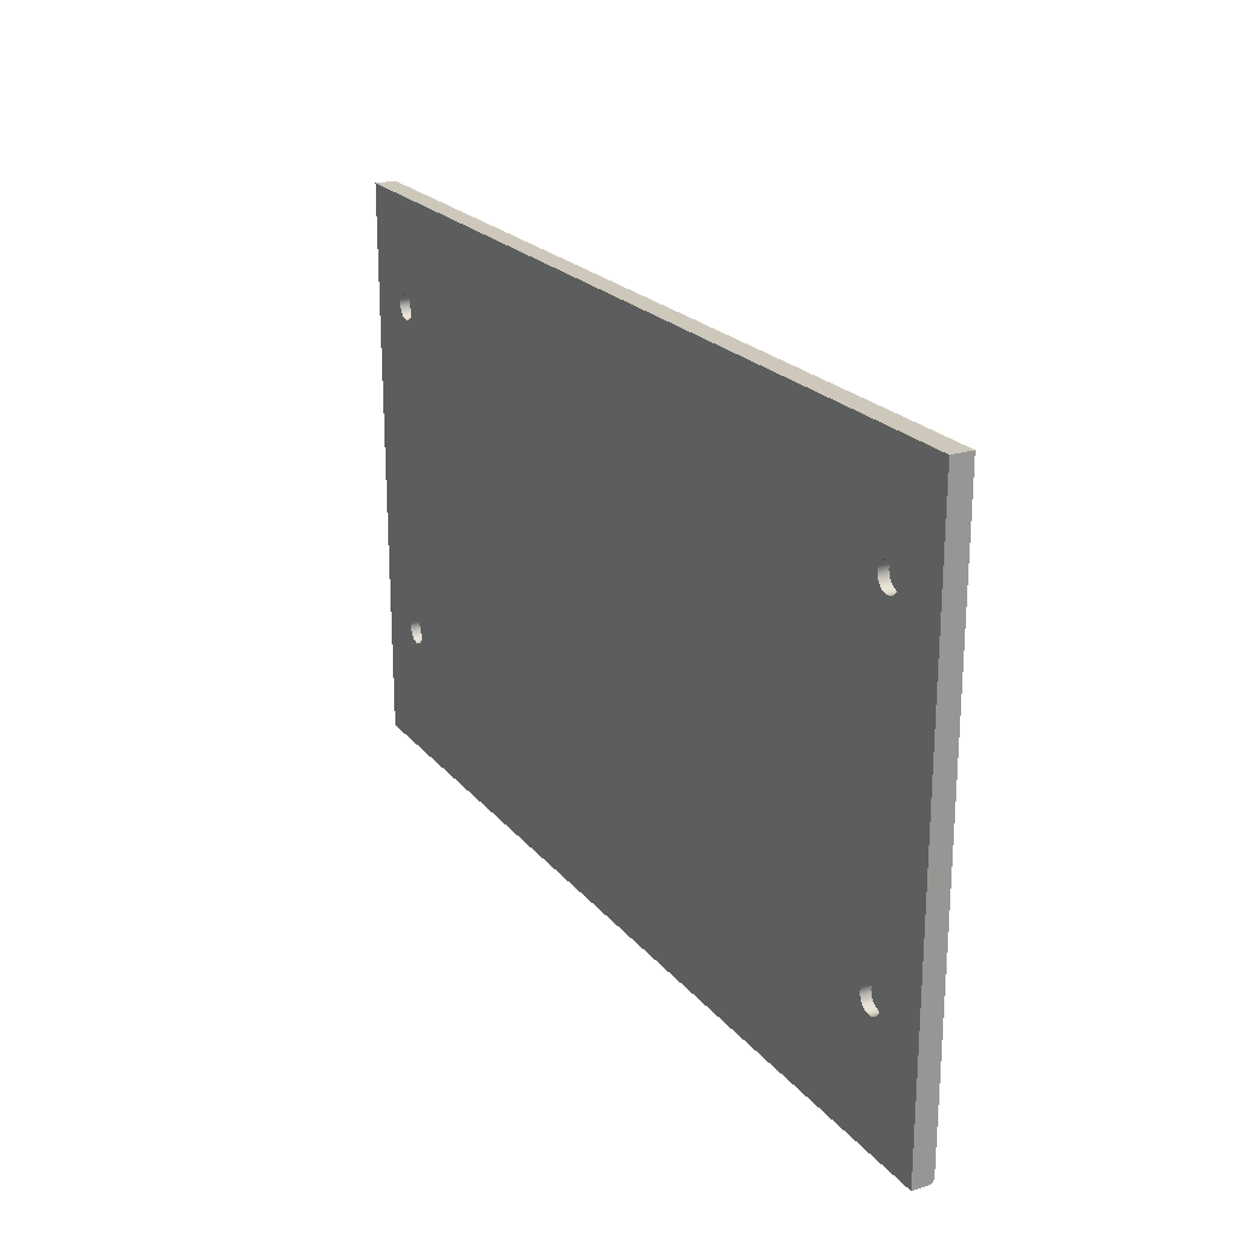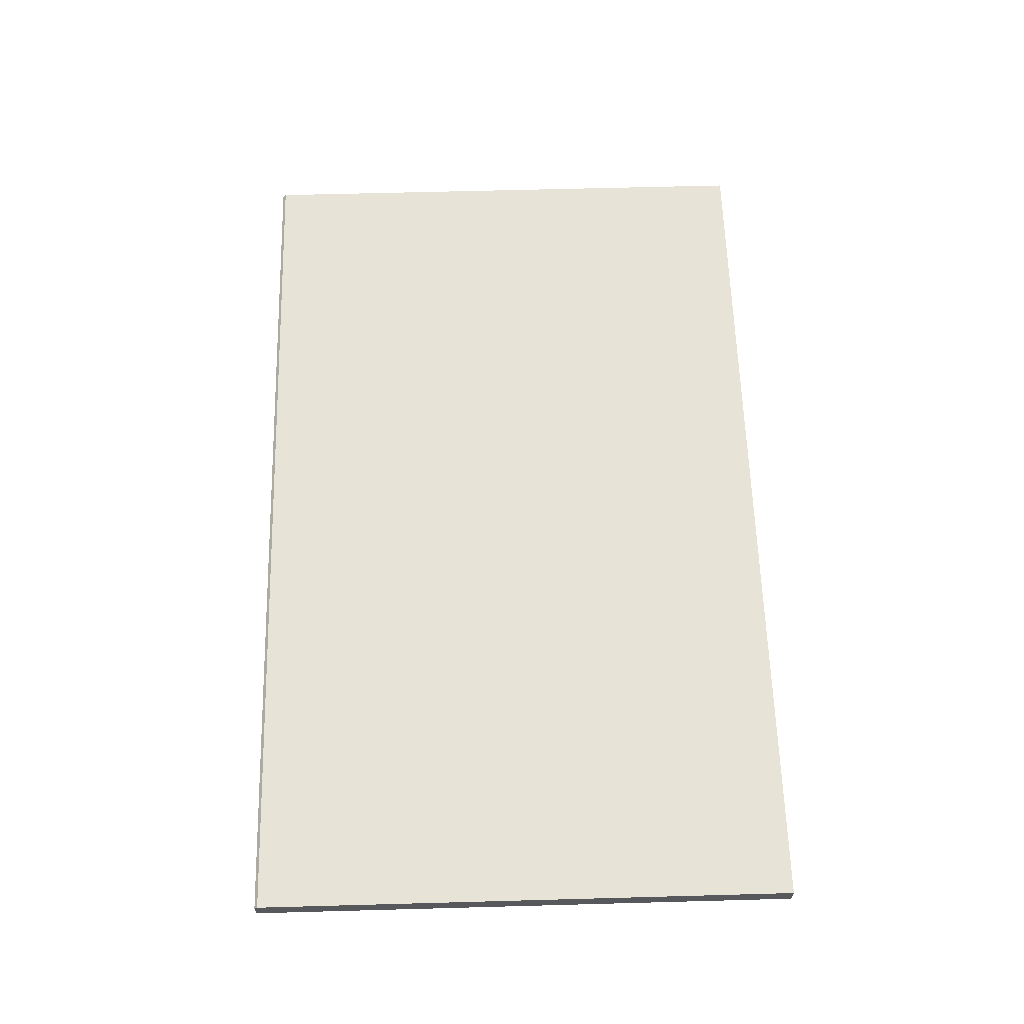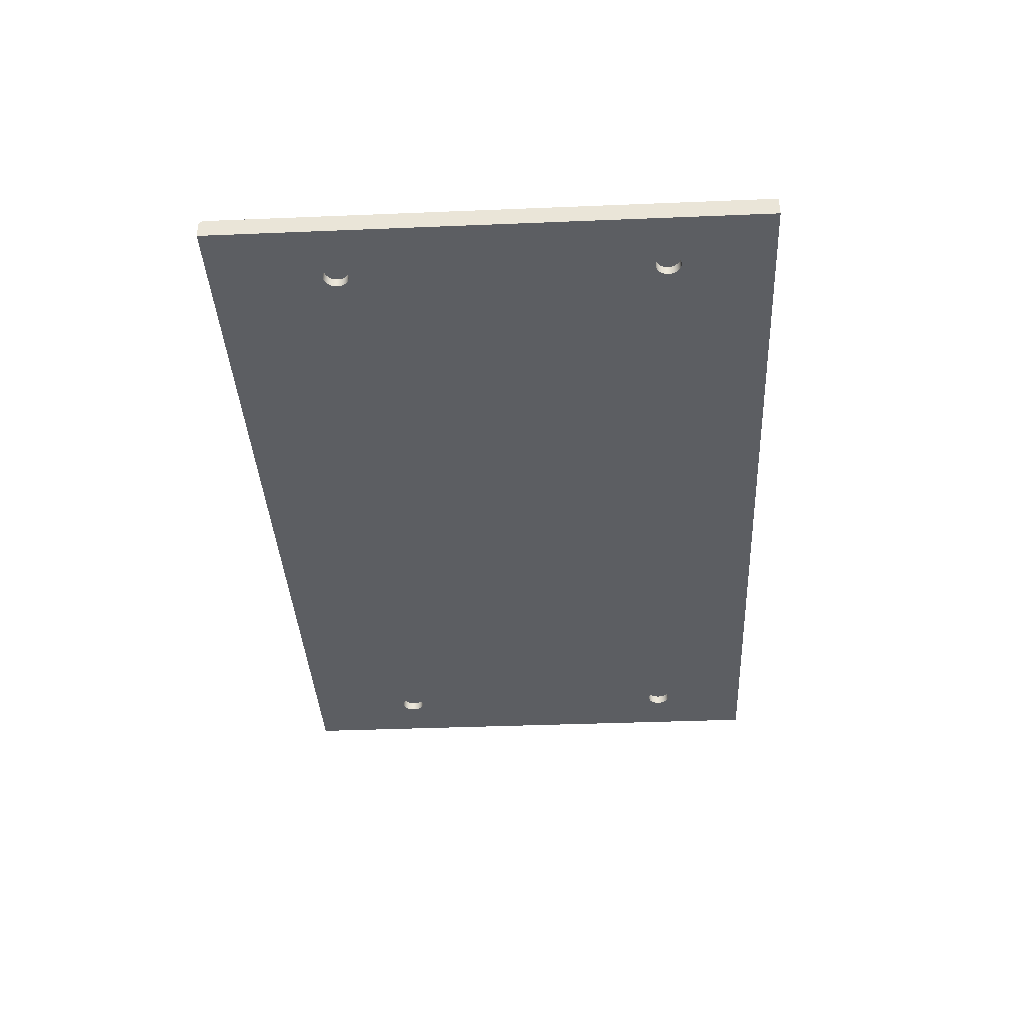
<metadata>
{"format":"obj","ext":"obj","renderer":"f3d","projection":"perspective","resolution":1024,"background":"white","views":[{"elev":22.0,"azim":61.6,"up":"+Z"},{"elev":61.6,"azim":-91.6,"up":"+Y"},{"elev":-37.7,"azim":-87.0,"up":"+Y"}]}
</metadata>
<code>
o Countertop1/Countertop/mesh15/mesh15-geometry#mesh15-geometry
v 0.7004 0.4587 0.421
v -0.6601 0.4288 0.421
v 0.7004 0.4288 0.421
v -0.6601 0.4587 0.421
v 0.6091 0.4288 0.2856
v 0.7004 0.4587 -0.3962
v -0.6601 0.4587 -0.3962
v 0.614 0.4288 0.285
v 0.6042 0.4288 0.285
v 0.7004 0.4288 -0.4009
v -0.6601 0.454 -0.4009
v 0.6185 0.4288 0.2831
v 0.6091 0.443 0.2856
v 0.5996 0.4288 0.2831
v 0.6042 0.443 0.285
v 0.7004 0.454 -0.4009
v 0.628 0.4288 0.2667
v -0.6601 0.4288 -0.4009
v 0.6224 0.4288 0.2801
v 0.614 0.443 0.285
v 0.5957 0.4288 0.2801
v 0.5996 0.443 0.2831
v 0.6273 0.4288 0.2716
v 0.628 0.4288 -0.2151
v -0.5877 0.4288 0.2667
v 0.6254 0.4288 0.2762
v 0.6185 0.443 0.2831
v 0.6091 0.443 0.2478
v 0.6042 0.443 0.2485
v 0.5927 0.4288 0.2762
v 0.5957 0.443 0.2801
v 0.5996 0.443 0.2503
v 0.628 0.443 0.2667
v 0.6273 0.4288 -0.2102
v 0.6273 0.4288 -0.22
v 0.6091 0.4288 -0.234
v -0.5877 0.4288 -0.2151
v -0.587 0.4288 0.2716
v 0.6254 0.443 0.2762
v 0.6224 0.443 0.2801
v 0.614 0.443 0.2485
v 0.5908 0.4288 0.2716
v 0.5957 0.443 0.2534
v 0.6273 0.443 0.2716
v 0.6273 0.443 0.2618
v 0.6273 0.4288 0.2618
v 0.628 0.443 -0.2151
v 0.6254 0.4288 -0.2246
v 0.6273 0.443 -0.22
v 0.614 0.4288 -0.2334
v 0.6042 0.4288 -0.2334
v -0.587 0.4288 -0.22
v -0.587 0.4288 0.2618
v -0.5851 0.4288 0.2762
v -0.587 0.443 0.2716
v 0.6185 0.443 0.2503
v 0.6091 0.4288 0.2478
v 0.6042 0.4288 0.2485
v 0.5996 0.4288 0.2503
v 0.5902 0.4288 0.2667
v 0.5927 0.443 0.2762
v 0.5927 0.443 0.2573
v 0.5957 0.4288 0.2534
v 0.6254 0.4288 -0.2057
v 0.6273 0.443 -0.2102
v 0.6224 0.4288 -0.2285
v 0.6254 0.443 -0.2246
v 0.6185 0.4288 -0.2315
v 0.614 0.443 -0.2334
v 0.6091 0.443 -0.234
v 0.5996 0.4288 -0.2315
v -0.5851 0.4288 -0.2246
v -0.5877 0.443 -0.2151
v -0.587 0.4288 -0.2102
v -0.5877 0.443 0.2667
v -0.5821 0.4288 0.2801
v -0.5851 0.443 0.2762
v 0.6224 0.443 0.2534
v 0.6254 0.443 0.2573
v 0.614 0.4288 0.2485
v 0.5902 0.4288 -0.2151
v 0.5908 0.443 0.2716
v 0.6254 0.4288 0.2573
v 0.6224 0.443 -0.2285
v 0.6185 0.443 -0.2315
v 0.6042 0.443 -0.2334
v 0.5957 0.4288 -0.2285
v -0.5821 0.4288 -0.2285
v -0.587 0.443 -0.22
v -0.587 0.443 -0.2102
v -0.5851 0.4288 0.2573
v -0.587 0.443 0.2618
v -0.5782 0.4288 0.2831
v -0.5821 0.443 0.2801
v 0.6185 0.4288 0.2503
v 0.614 0.4288 -0.1969
v 0.6091 0.4288 -0.1962
v 0.6042 0.4288 -0.1969
v 0.5996 0.4288 -0.1988
v -0.5524 0.4288 0.2762
v 0.5908 0.4288 -0.2102
v 0.5902 0.443 0.2667
v 0.5908 0.443 0.2618
v 0.5927 0.4288 0.2573
v 0.6224 0.4288 -0.2018
v 0.6254 0.443 -0.2057
v 0.614 0.443 -0.1969
v 0.6185 0.443 -0.1988
v 0.6091 0.443 -0.1962
v 0.5996 0.443 -0.2315
v 0.5927 0.4288 -0.2246
v -0.5782 0.4288 -0.2315
v -0.5851 0.443 -0.2246
v -0.5851 0.4288 -0.2057
v -0.5851 0.443 -0.2057
v -0.5736 0.4288 0.285
v -0.5851 0.443 0.2573
v 0.6224 0.4288 0.2534
v 0.6185 0.4288 -0.1988
v 0.5957 0.4288 -0.2018
v -0.5554 0.4288 0.2801
v -0.5505 0.4288 0.2716
v 0.5908 0.4288 0.2618
v 0.5908 0.443 -0.2102
v 0.6224 0.443 -0.2018
v 0.6042 0.443 -0.1969
v 0.5957 0.443 -0.2285
v 0.5927 0.443 -0.2246
v 0.5908 0.4288 -0.22
v -0.5736 0.4288 -0.2334
v -0.5782 0.443 -0.2315
v -0.5821 0.443 -0.2285
v -0.5821 0.4288 0.2534
v -0.5688 0.4288 0.2856
v -0.5782 0.443 0.2831
v -0.5821 0.443 0.2534
v 0.5996 0.443 -0.1988
v 0.5957 0.443 -0.2018
v -0.5593 0.4288 0.2831
v -0.5524 0.443 0.2762
v -0.5505 0.443 0.2716
v -0.5499 0.4288 0.2667
v 0.5927 0.4288 -0.2057
v 0.5902 0.443 -0.2151
v 0.5927 0.443 -0.2057
v 0.5908 0.443 -0.22
v -0.5688 0.4288 -0.234
v -0.5736 0.443 -0.2334
v -0.5821 0.443 -0.2018
v -0.5821 0.4288 -0.2018
v -0.5639 0.4288 0.285
v -0.5736 0.443 0.285
v -0.5593 0.443 0.2831
v -0.5554 0.443 0.2801
v -0.5499 0.443 0.2667
v -0.5499 0.4288 -0.2151
v -0.5524 0.4288 -0.2246
v -0.5639 0.4288 -0.2334
v -0.5688 0.443 -0.234
v -0.5782 0.443 -0.1988
v -0.5736 0.443 -0.1969
v -0.5782 0.4288 0.2503
v -0.5688 0.443 0.2856
v -0.5782 0.443 0.2503
v -0.5639 0.443 0.285
v -0.5554 0.443 0.2534
v -0.5524 0.443 0.2573
v -0.5505 0.443 0.2618
v -0.5505 0.4288 -0.2102
v -0.5505 0.4288 -0.22
v -0.5554 0.4288 -0.2285
v -0.5593 0.4288 -0.2315
v -0.5639 0.443 -0.2334
v -0.5688 0.443 -0.1962
v -0.5782 0.4288 -0.1988
v -0.5736 0.443 0.2485
v -0.5593 0.443 0.2503
v -0.5639 0.443 0.2485
v -0.5505 0.4288 0.2618
v -0.5499 0.443 -0.2151
v -0.5505 0.443 -0.22
v -0.5524 0.443 -0.2246
v -0.5554 0.443 -0.2285
v -0.5593 0.443 -0.2315
v -0.5639 0.443 -0.1969
v -0.5736 0.4288 -0.1969
v -0.5688 0.4288 -0.1962
v -0.5736 0.4288 0.2485
v -0.5688 0.443 0.2478
v -0.5524 0.4288 0.2573
v -0.5593 0.4288 0.2503
v -0.5524 0.4288 -0.2057
v -0.5505 0.443 -0.2102
v -0.5593 0.443 -0.1988
v -0.5639 0.4288 -0.1969
v -0.5639 0.4288 0.2485
v -0.5688 0.4288 0.2478
v -0.5554 0.4288 0.2534
v -0.5524 0.443 -0.2057
v -0.5554 0.443 -0.2018
v -0.5593 0.4288 -0.1988
v -0.5554 0.4288 -0.2018
f 1 2 3
f 2 1 4
f 3 2 1
f 4 1 2
f 5 3 2
f 2 3 5
f 3 6 1
f 1 6 3
f 1 7 4
f 4 7 1
f 7 2 4
f 4 2 7
f 8 3 5
f 5 3 8
f 5 2 9
f 9 2 5
f 10 6 3
f 3 6 10
f 7 1 6
f 6 1 7
f 11 2 7
f 7 2 11
f 12 3 8
f 8 3 12
f 13 8 5
f 5 8 13
f 9 2 14
f 14 2 9
f 15 5 9
f 9 5 15
f 6 10 16
f 16 10 6
f 3 17 10
f 10 17 3
f 16 7 6
f 6 7 16
f 2 11 18
f 18 11 2
f 7 16 11
f 11 16 7
f 19 3 12
f 12 3 19
f 20 12 8
f 8 12 20
f 8 13 20
f 20 13 8
f 5 15 13
f 13 15 5
f 14 2 21
f 21 2 14
f 22 9 14
f 14 9 22
f 9 22 15
f 15 22 9
f 10 11 16
f 16 11 10
f 17 3 23
f 23 3 17
f 10 17 24
f 24 17 10
f 11 10 18
f 18 10 11
f 18 25 2
f 2 25 18
f 26 3 19
f 19 3 26
f 27 19 12
f 12 19 27
f 12 20 27
f 27 20 12
f 28 20 13
f 13 20 28
f 29 13 15
f 15 13 29
f 21 2 30
f 30 2 21
f 31 14 21
f 21 14 31
f 14 31 22
f 22 31 14
f 32 15 22
f 22 15 32
f 23 3 26
f 26 3 23
f 23 33 17
f 17 33 23
f 17 34 24
f 24 34 17
f 35 10 24
f 24 10 35
f 10 36 18
f 18 36 10
f 18 37 25
f 25 37 18
f 38 2 25
f 25 2 38
f 19 39 26
f 26 39 19
f 19 27 40
f 40 27 19
f 41 27 20
f 20 27 41
f 41 20 28
f 28 20 41
f 28 13 29
f 29 13 28
f 29 15 32
f 32 15 29
f 30 2 42
f 42 2 30
f 30 31 21
f 21 31 30
f 43 22 31
f 31 22 43
f 32 22 43
f 43 22 32
f 26 44 23
f 23 44 26
f 33 23 44
f 44 23 33
f 45 17 33
f 33 17 45
f 34 17 46
f 46 17 34
f 34 47 24
f 24 47 34
f 48 10 35
f 35 10 48
f 24 49 35
f 35 49 24
f 36 10 50
f 50 10 36
f 18 36 51
f 51 36 18
f 18 52 37
f 37 52 18
f 37 53 25
f 25 53 37
f 54 2 38
f 38 2 54
f 25 55 38
f 38 55 25
f 39 19 40
f 40 19 39
f 44 26 39
f 39 26 44
f 56 40 27
f 27 40 56
f 56 27 41
f 41 27 56
f 57 41 28
f 28 41 57
f 58 28 29
f 29 28 58
f 59 29 32
f 32 29 59
f 42 2 60
f 60 2 42
f 42 61 30
f 30 61 42
f 31 30 61
f 61 30 31
f 43 31 62
f 62 31 43
f 63 32 43
f 43 32 63
f 44 45 33
f 33 45 44
f 17 45 46
f 46 45 17
f 34 46 64
f 64 46 34
f 47 34 65
f 65 34 47
f 49 24 47
f 47 24 49
f 66 10 48
f 48 10 66
f 35 67 48
f 48 67 35
f 67 35 49
f 49 35 67
f 50 10 68
f 68 10 50
f 69 36 50
f 50 36 69
f 70 51 36
f 36 51 70
f 18 51 71
f 71 51 18
f 18 72 52
f 52 72 18
f 52 73 37
f 37 73 52
f 74 53 37
f 37 53 74
f 53 75 25
f 25 75 53
f 76 2 54
f 54 2 76
f 38 77 54
f 54 77 38
f 55 25 75
f 75 25 55
f 77 38 55
f 55 38 77
f 78 39 40
f 40 39 78
f 79 44 39
f 39 44 79
f 78 40 56
f 56 40 78
f 80 56 41
f 41 56 80
f 41 57 80
f 80 57 41
f 28 58 57
f 57 58 28
f 29 59 58
f 58 59 29
f 32 63 59
f 59 63 32
f 60 2 81
f 81 2 60
f 60 82 42
f 42 82 60
f 61 42 82
f 82 42 61
f 62 31 61
f 61 31 62
f 62 63 43
f 43 63 62
f 45 44 79
f 79 44 45
f 79 46 45
f 45 46 79
f 64 46 83
f 83 46 64
f 64 65 34
f 34 65 64
f 65 49 47
f 47 49 65
f 68 10 66
f 66 10 68
f 48 84 66
f 66 84 48
f 84 48 67
f 67 48 84
f 49 65 67
f 67 65 49
f 85 50 68
f 68 50 85
f 36 69 70
f 70 69 36
f 50 85 69
f 69 85 50
f 51 70 86
f 86 70 51
f 86 71 51
f 51 71 86
f 18 71 87
f 87 71 18
f 18 88 72
f 72 88 18
f 72 89 52
f 52 89 72
f 73 52 89
f 89 52 73
f 90 37 73
f 73 37 90
f 74 91 53
f 53 91 74
f 37 90 74
f 74 90 37
f 75 53 92
f 92 53 75
f 93 2 76
f 76 2 93
f 54 94 76
f 76 94 54
f 94 54 77
f 77 54 94
f 92 55 75
f 75 55 92
f 92 77 55
f 55 77 92
f 79 39 78
f 78 39 79
f 95 78 56
f 56 78 95
f 56 80 95
f 95 80 56
f 96 80 57
f 57 80 96
f 97 57 58
f 58 57 97
f 98 58 59
f 59 58 98
f 99 59 63
f 63 59 99
f 81 2 100
f 100 2 81
f 101 60 81
f 81 60 101
f 82 60 102
f 102 60 82
f 103 61 82
f 82 61 103
f 62 61 103
f 103 61 62
f 63 62 104
f 104 62 63
f 46 79 83
f 83 79 46
f 64 83 105
f 105 83 64
f 65 64 106
f 106 64 65
f 84 68 66
f 66 68 84
f 67 106 84
f 84 106 67
f 67 65 106
f 106 65 67
f 68 84 85
f 85 84 68
f 69 107 70
f 70 107 69
f 85 108 69
f 69 108 85
f 70 109 86
f 86 109 70
f 71 86 110
f 110 86 71
f 110 87 71
f 71 87 110
f 18 87 111
f 111 87 18
f 18 112 88
f 88 112 18
f 88 113 72
f 72 113 88
f 89 72 113
f 113 72 89
f 89 90 73
f 73 90 89
f 114 91 74
f 74 91 114
f 91 92 53
f 53 92 91
f 115 74 90
f 90 74 115
f 116 2 93
f 93 2 116
f 94 93 76
f 76 93 94
f 117 94 77
f 77 94 117
f 117 77 92
f 92 77 117
f 78 83 79
f 79 83 78
f 78 95 118
f 118 95 78
f 119 95 80
f 80 95 119
f 119 80 96
f 96 80 119
f 96 57 97
f 97 57 96
f 97 58 98
f 98 58 97
f 98 59 99
f 99 59 98
f 99 63 120
f 120 63 99
f 100 2 121
f 121 2 100
f 81 100 122
f 122 100 81
f 101 123 60
f 60 123 101
f 81 124 101
f 101 124 81
f 123 102 60
f 60 102 123
f 103 82 102
f 102 82 103
f 103 104 62
f 62 104 103
f 120 63 104
f 104 63 120
f 105 83 118
f 118 83 105
f 105 106 64
f 64 106 105
f 84 106 125
f 125 106 84
f 84 108 85
f 85 108 84
f 69 108 107
f 107 108 69
f 70 107 109
f 109 107 70
f 86 109 126
f 126 109 86
f 86 126 110
f 110 126 86
f 87 110 127
f 127 110 87
f 87 128 111
f 111 128 87
f 18 111 129
f 129 111 18
f 18 130 112
f 112 130 18
f 131 88 112
f 112 88 131
f 113 88 132
f 132 88 113
f 113 115 89
f 89 115 113
f 89 115 90
f 90 115 89
f 114 133 91
f 91 133 114
f 74 115 114
f 114 115 74
f 92 91 117
f 117 91 92
f 134 2 116
f 116 2 134
f 135 116 93
f 93 116 135
f 93 94 135
f 135 94 93
f 136 94 117
f 117 94 136
f 83 78 118
f 118 78 83
f 119 118 95
f 95 118 119
f 107 119 96
f 96 119 107
f 109 96 97
f 97 96 109
f 126 97 98
f 98 97 126
f 137 98 99
f 99 98 137
f 138 99 120
f 120 99 138
f 121 2 139
f 139 2 121
f 121 140 100
f 100 140 121
f 100 141 122
f 122 141 100
f 81 122 142
f 142 122 81
f 143 123 101
f 101 123 143
f 124 81 144
f 144 81 124
f 145 101 124
f 124 101 145
f 102 123 103
f 103 123 102
f 104 103 123
f 123 103 104
f 120 104 143
f 143 104 120
f 105 118 119
f 119 118 105
f 106 105 125
f 125 105 106
f 84 125 108
f 108 125 84
f 119 107 108
f 108 107 119
f 96 109 107
f 107 109 96
f 97 126 109
f 109 126 97
f 110 126 137
f 137 126 110
f 110 137 127
f 127 137 110
f 128 87 127
f 127 87 128
f 146 111 128
f 128 111 146
f 111 146 129
f 129 146 111
f 18 129 81
f 81 129 18
f 18 147 130
f 130 147 18
f 148 112 130
f 130 112 148
f 88 131 132
f 132 131 88
f 112 148 131
f 131 148 112
f 132 149 113
f 113 149 132
f 113 149 115
f 115 149 113
f 150 133 114
f 114 133 150
f 133 117 91
f 91 117 133
f 149 114 115
f 115 114 149
f 151 2 134
f 134 2 151
f 152 134 116
f 116 134 152
f 116 135 152
f 152 135 116
f 136 135 94
f 94 135 136
f 117 133 136
f 136 133 117
f 98 137 126
f 126 137 98
f 99 138 137
f 137 138 99
f 143 138 120
f 120 138 143
f 139 2 151
f 151 2 139
f 153 121 139
f 139 121 153
f 140 121 154
f 154 121 140
f 141 100 140
f 140 100 141
f 155 122 141
f 141 122 155
f 122 155 142
f 142 155 122
f 81 142 156
f 156 142 81
f 143 104 123
f 123 104 143
f 101 145 143
f 143 145 101
f 129 144 81
f 81 144 129
f 146 124 144
f 144 124 146
f 146 145 124
f 124 145 146
f 108 105 119
f 119 105 108
f 105 108 125
f 125 108 105
f 127 137 138
f 138 137 127
f 127 138 128
f 128 138 127
f 128 145 146
f 146 145 128
f 144 129 146
f 146 129 144
f 18 81 157
f 157 81 18
f 18 158 147
f 147 158 18
f 159 130 147
f 147 130 159
f 130 159 148
f 148 159 130
f 131 160 132
f 132 160 131
f 148 161 131
f 131 161 148
f 132 160 149
f 149 160 132
f 150 162 133
f 133 162 150
f 114 149 150
f 150 149 114
f 163 151 134
f 134 151 163
f 134 152 163
f 163 152 134
f 164 152 135
f 135 152 164
f 164 135 136
f 136 135 164
f 133 164 136
f 136 164 133
f 138 143 145
f 145 143 138
f 165 139 151
f 151 139 165
f 121 153 154
f 154 153 121
f 139 165 153
f 153 165 139
f 166 140 154
f 154 140 166
f 167 141 140
f 140 141 167
f 141 168 155
f 155 168 141
f 168 142 155
f 155 142 168
f 142 169 156
f 156 169 142
f 170 81 156
f 156 81 170
f 128 138 145
f 145 138 128
f 157 81 170
f 170 81 157
f 18 157 171
f 171 157 18
f 18 172 158
f 158 172 18
f 173 147 158
f 158 147 173
f 147 173 159
f 159 173 147
f 159 174 148
f 148 174 159
f 131 161 160
f 160 161 131
f 148 174 161
f 161 174 148
f 175 149 160
f 160 149 175
f 175 162 150
f 150 162 175
f 164 133 162
f 162 133 164
f 149 175 150
f 150 175 149
f 151 163 165
f 165 163 151
f 176 163 152
f 152 163 176
f 176 152 164
f 164 152 176
f 177 154 153
f 153 154 177
f 178 153 165
f 165 153 178
f 167 140 166
f 166 140 167
f 166 154 177
f 177 154 166
f 168 141 167
f 167 141 168
f 142 168 179
f 179 168 142
f 169 142 179
f 179 142 169
f 169 180 156
f 156 180 169
f 156 181 170
f 170 181 156
f 170 182 157
f 157 182 170
f 157 183 171
f 171 183 157
f 18 171 172
f 172 171 18
f 184 158 172
f 172 158 184
f 158 184 173
f 173 184 158
f 173 185 159
f 159 185 173
f 159 185 174
f 174 185 159
f 186 160 161
f 161 160 186
f 187 161 174
f 174 161 187
f 160 186 175
f 175 186 160
f 175 188 162
f 162 188 175
f 162 176 164
f 164 176 162
f 189 165 163
f 163 165 189
f 189 163 176
f 176 163 189
f 177 153 178
f 178 153 177
f 178 165 189
f 189 165 178
f 166 190 167
f 167 190 166
f 191 166 177
f 177 166 191
f 167 179 168
f 168 179 167
f 169 179 192
f 192 179 169
f 180 169 193
f 193 169 180
f 181 156 180
f 180 156 181
f 182 170 181
f 181 170 182
f 183 157 182
f 182 157 183
f 183 172 171
f 171 172 183
f 172 183 184
f 184 183 172
f 184 194 173
f 173 194 184
f 173 194 185
f 185 194 173
f 195 174 185
f 185 174 195
f 161 187 186
f 186 187 161
f 174 195 187
f 187 195 174
f 186 188 175
f 175 188 186
f 176 162 188
f 188 162 176
f 188 189 176
f 176 189 188
f 196 177 178
f 178 177 196
f 197 178 189
f 189 178 197
f 190 166 198
f 198 166 190
f 179 167 190
f 190 167 179
f 166 191 198
f 198 191 166
f 177 196 191
f 191 196 177
f 192 179 190
f 190 179 192
f 192 193 169
f 169 193 192
f 193 181 180
f 180 181 193
f 181 193 182
f 182 193 181
f 182 199 183
f 183 199 182
f 183 200 184
f 184 200 183
f 184 200 194
f 194 200 184
f 201 185 194
f 194 185 201
f 185 201 195
f 195 201 185
f 187 197 186
f 186 197 187
f 195 196 187
f 187 196 195
f 186 197 188
f 188 197 186
f 189 188 197
f 197 188 189
f 178 197 196
f 196 197 178
f 202 190 198
f 198 190 202
f 201 198 191
f 191 198 201
f 195 191 196
f 196 191 195
f 192 190 202
f 202 190 192
f 193 192 199
f 199 192 193
f 182 193 199
f 199 193 182
f 183 199 200
f 200 199 183
f 202 194 200
f 200 194 202
f 194 202 201
f 201 202 194
f 201 191 195
f 195 191 201
f 187 196 197
f 197 196 187
f 202 198 201
f 201 198 202
f 202 199 192
f 192 199 202
f 199 202 200
f 200 202 199

</code>
